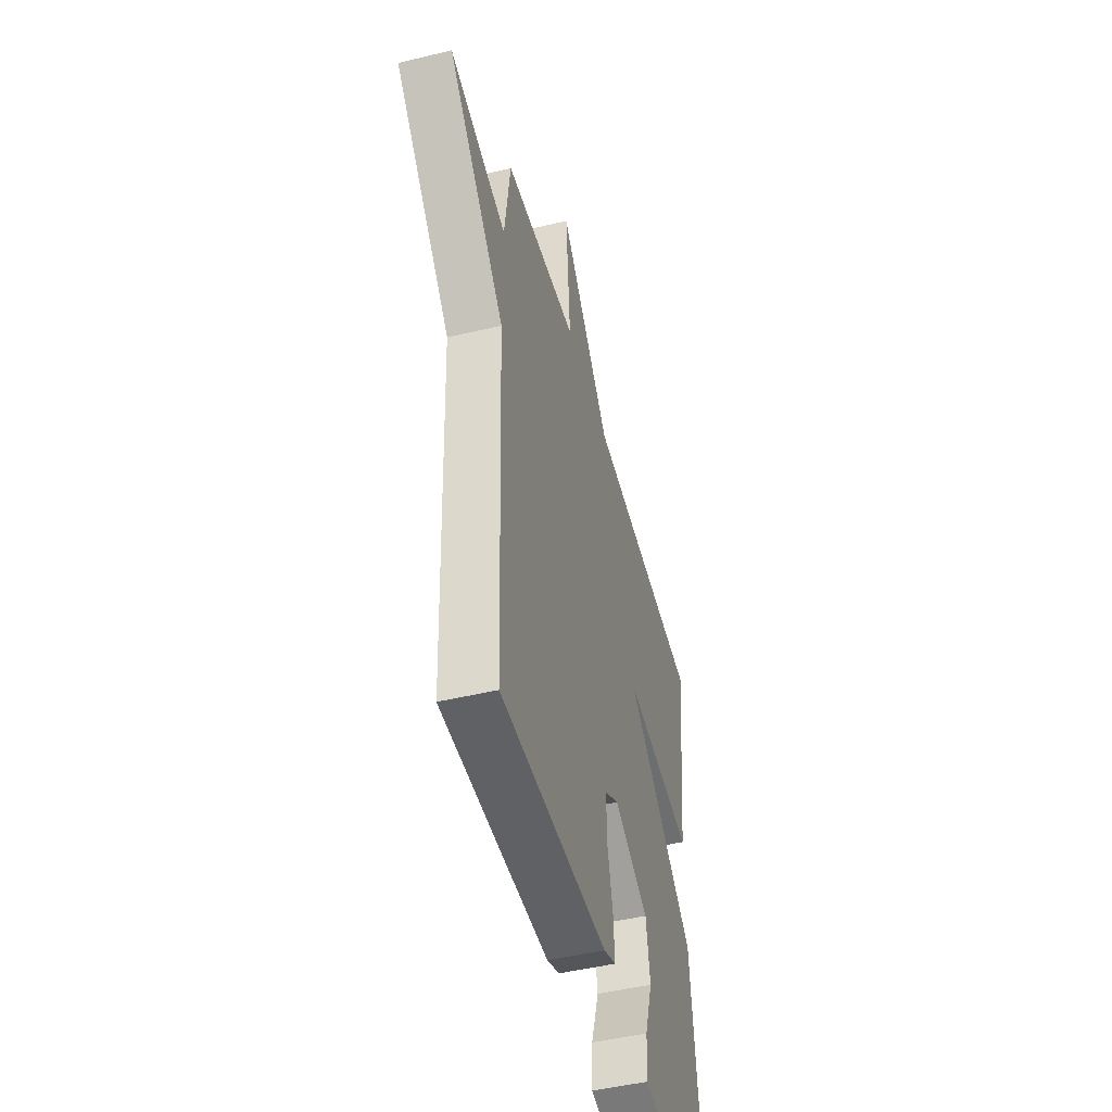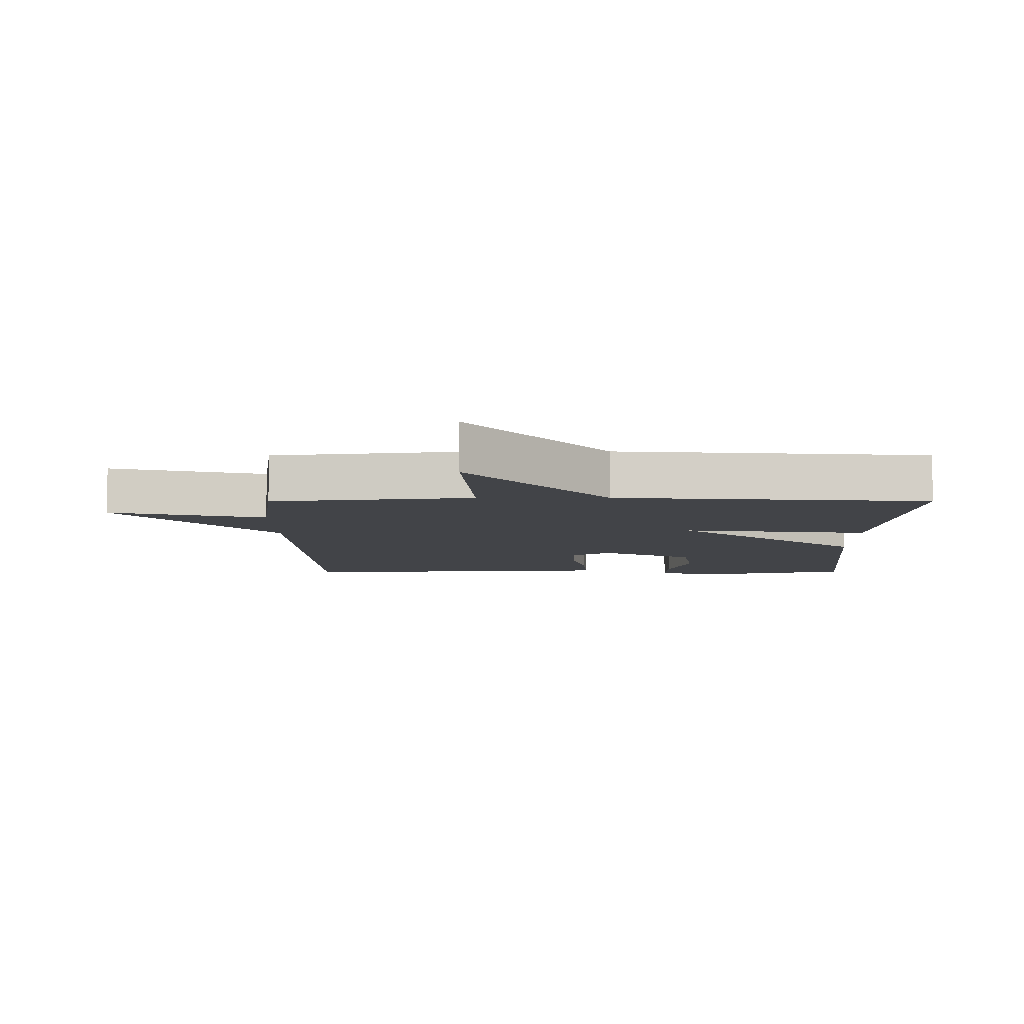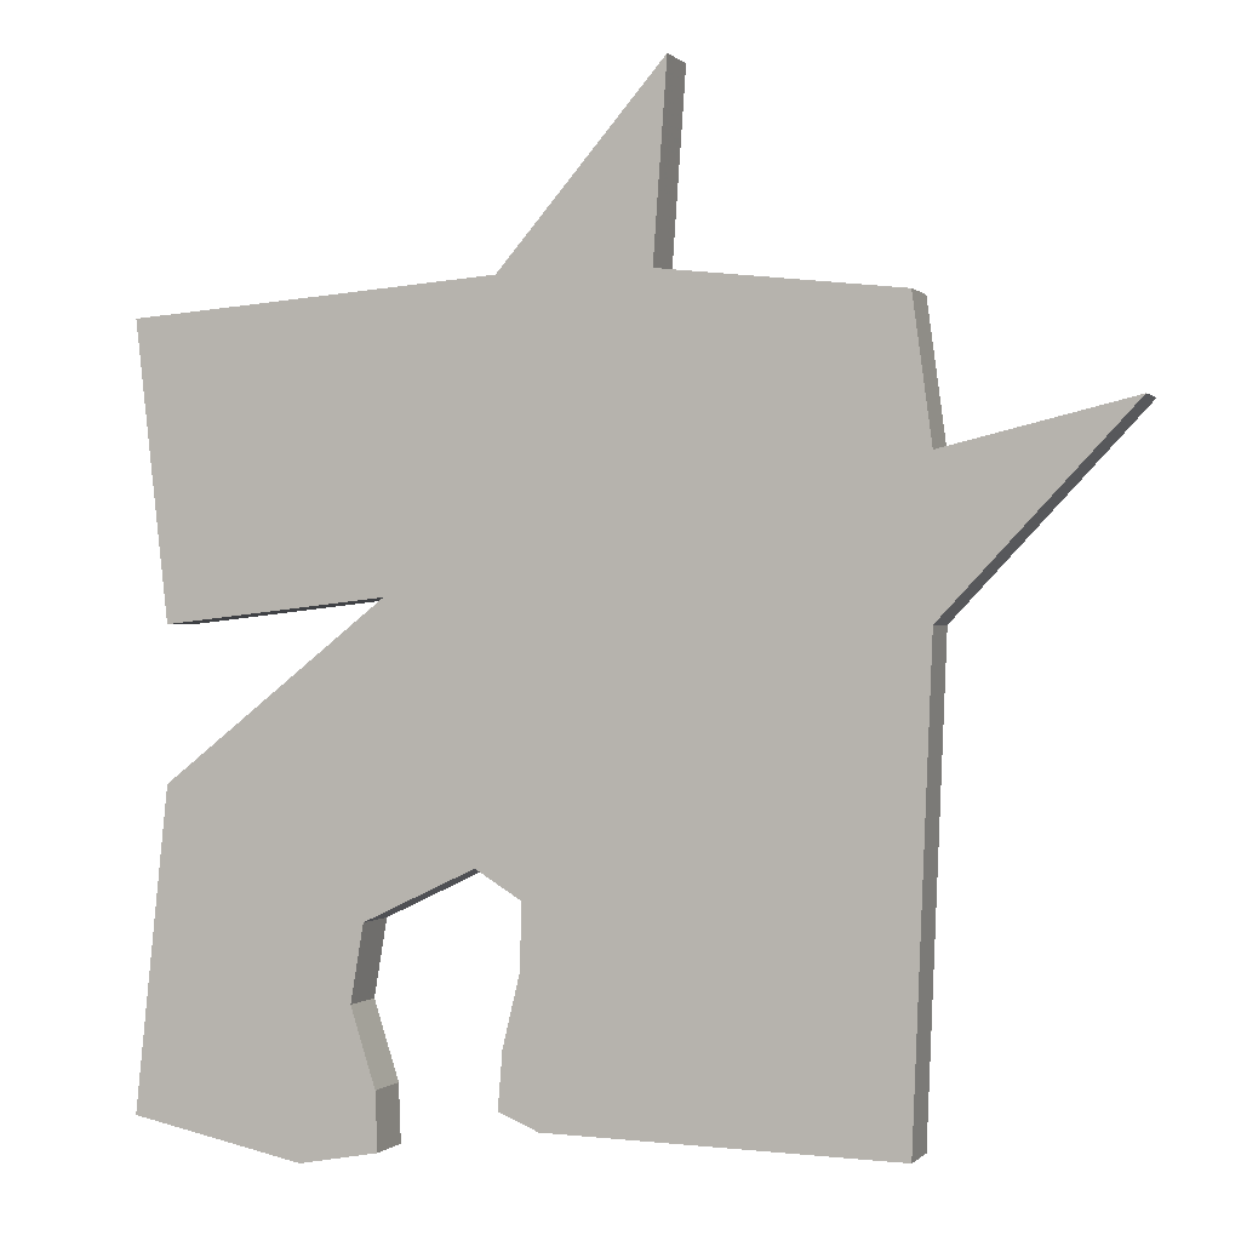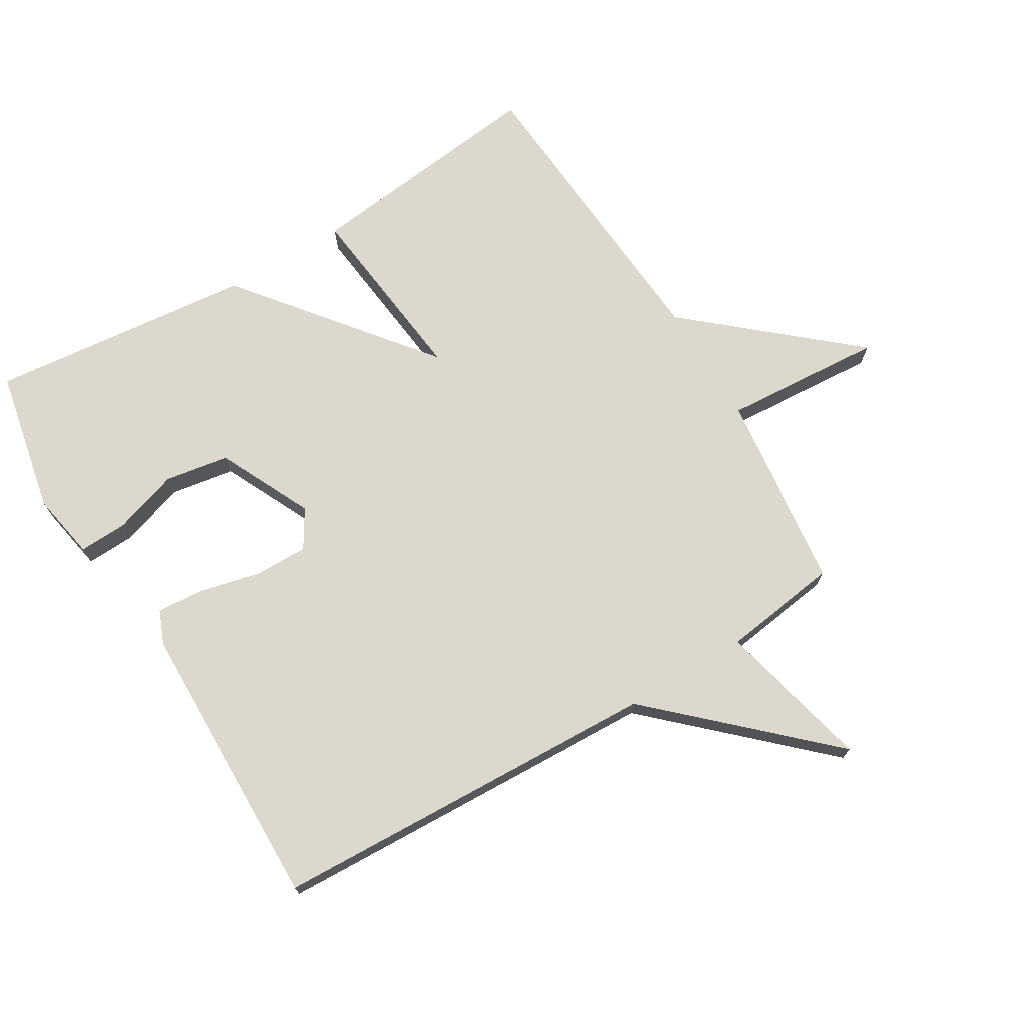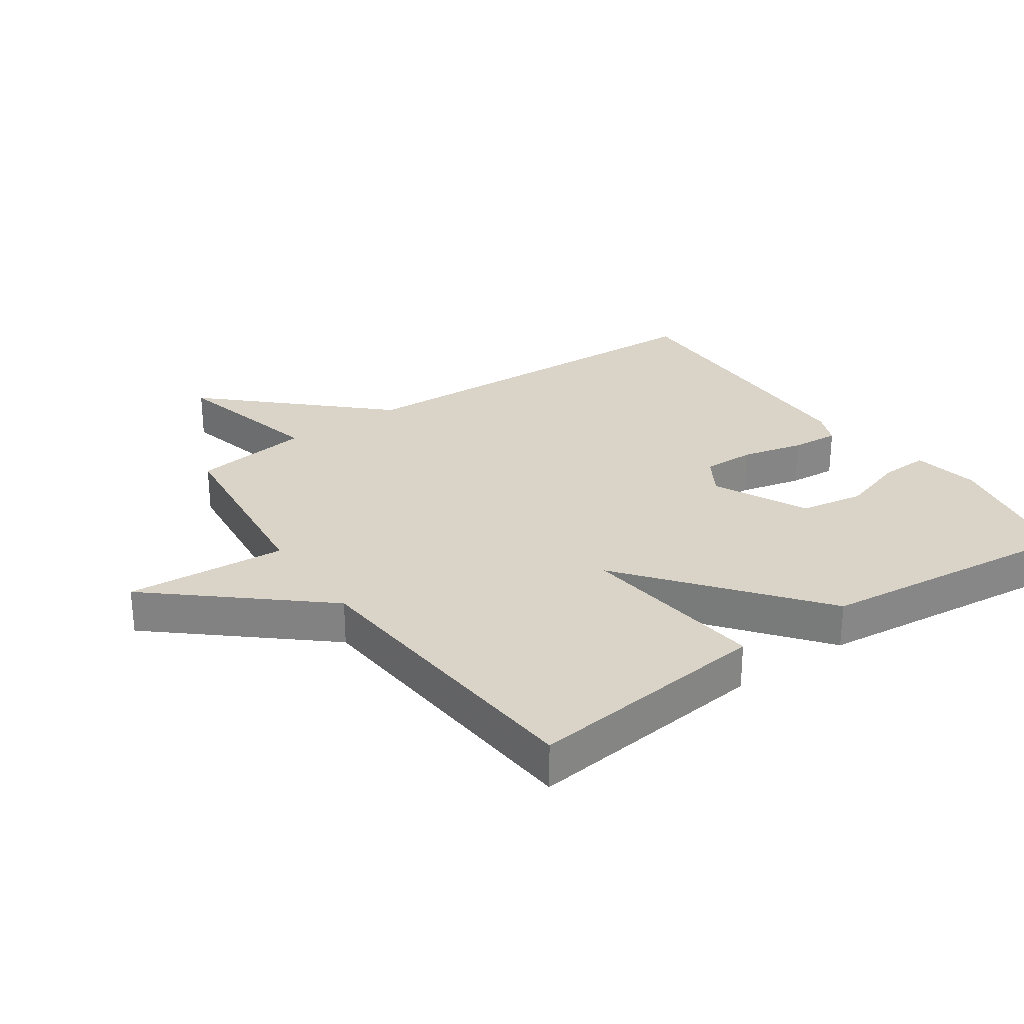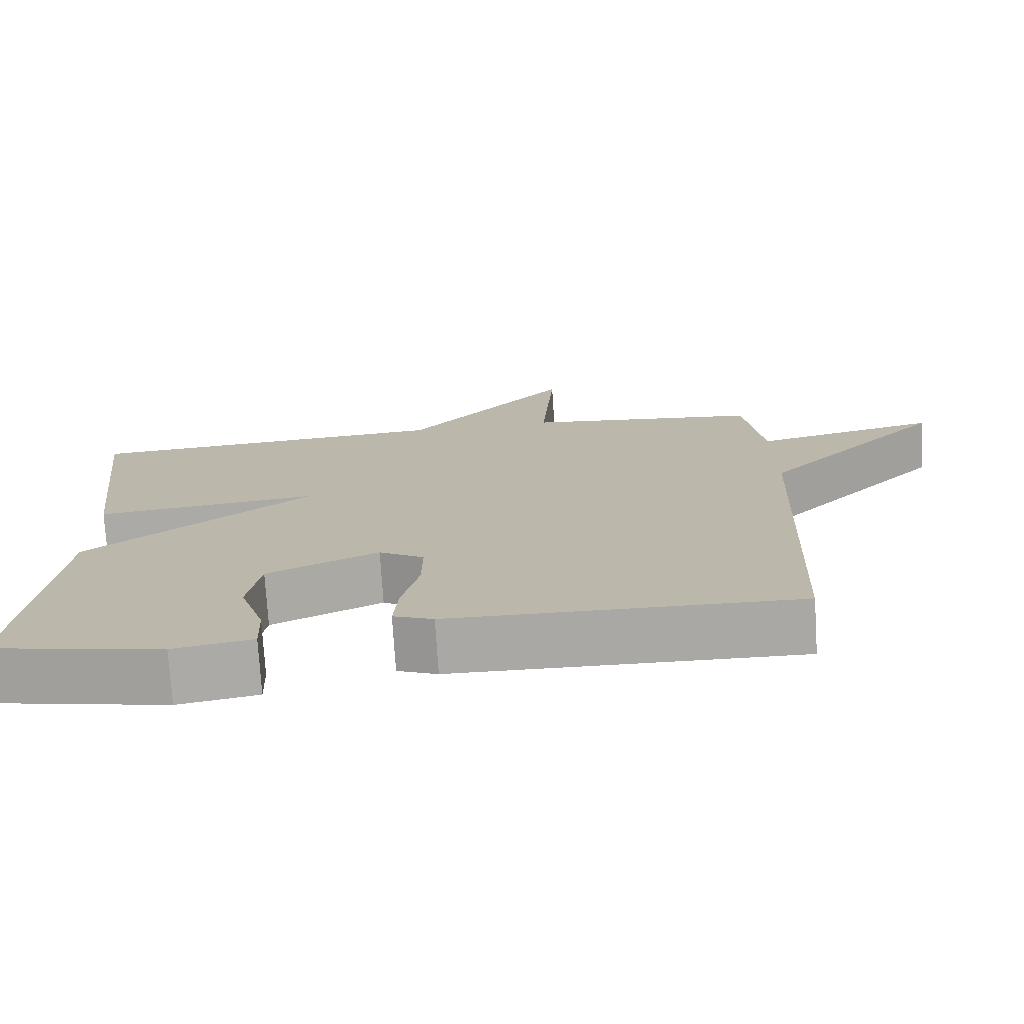
<metadata>
{"format":"obj","ext":"obj","renderer":"f3d","projection":"perspective","resolution":1024,"background":"white","views":[{"elev":-48.2,"azim":-75.0,"up":"+Z"},{"elev":-7.7,"azim":0.1,"up":"+Y"},{"elev":-0.1,"azim":-160.2,"up":"+Z"},{"elev":72.2,"azim":-121.1,"up":"+Y"},{"elev":28.4,"azim":55.1,"up":"+Y"},{"elev":-75.1,"azim":-176.4,"up":"+Z"}]}
</metadata>
<code>
v 0.5 0.07 0.5
v 0.456 0.07 0.116
v 0.16 0.07 0.149
v 0.456 0.07 -0.084
v 0.5 0.07 -0.5
v 0.273 0.07 -0.547
v 0.168 0.07 -0.528
v 0.171 0.07 -0.452
v 0.204 0.07 -0.349
v 0.187 0.07 -0.248
v 0.04 0.07 -0.178
v -0.02 0.07 -0.215
v -0.019 0.07 -0.298
v 0.004 0.07 -0.394
v 0.01 0.07 -0.469
v -0.043 0.07 -0.491
v -0.5 0.07 -0.5
v -0.525 0.07 0.115
v -0.768 0.07 0.373
v -0.525 0.07 0.315
v -0.5 0.07 0.5
v -0.187 0.07 0.536
v -0.205 0.07 0.788
v 0.013 0.07 0.536
v 0.5 0 0.5
v 0.456 0 0.116
v 0.16 0 0.149
v 0.456 0 -0.084
v 0.5 0 -0.5
v 0.273 0 -0.547
v 0.168 0 -0.528
v 0.171 0 -0.452
v 0.204 0 -0.349
v 0.187 0 -0.248
v 0.04 0 -0.178
v -0.02 0 -0.215
v -0.019 0 -0.298
v 0.004 0 -0.394
v 0.01 0 -0.469
v -0.043 0 -0.491
v -0.5 0 -0.5
v -0.525 0 0.115
v -0.768 0 0.373
v -0.525 0 0.315
v -0.5 0 0.5
v -0.187 0 0.536
v -0.205 0 0.788
v 0.013 0 0.536
f 22 23 24
f 1 2 3
f 24 1 3
f 22 24 3
f 21 22 3
f 20 21 3
f 20 3 4
f 19 20 4
f 18 19 4
f 16 17 18
f 15 16 18
f 14 15 18
f 13 14 18
f 12 13 18
f 11 12 18
f 10 11 18 4
f 4 5 6
f 10 4 6
f 9 10 6
f 6 7 8 9
f 48 47 46
f 27 26 25
f 27 25 48
f 27 48 46
f 27 46 45
f 27 45 44
f 28 27 44
f 28 44 43
f 28 43 42
f 42 41 40
f 42 40 39
f 42 39 38
f 42 38 37
f 42 37 36
f 42 36 35
f 28 42 35 34
f 30 29 28
f 30 28 34
f 30 34 33
f 33 32 31 30
f 1 25 26 2
f 2 26 27 3
f 3 27 28 4
f 4 28 29 5
f 5 29 30 6
f 6 30 31 7
f 7 31 32 8
f 8 32 33 9
f 9 33 34 10
f 10 34 35 11
f 11 35 36 12
f 12 36 37 13
f 13 37 38 14
f 14 38 39 15
f 15 39 40 16
f 16 40 41 17
f 17 41 42 18
f 18 42 43 19
f 19 43 44 20
f 20 44 45 21
f 21 45 46 22
f 22 46 47 23
f 23 47 48 24
f 24 48 25 1

</code>
